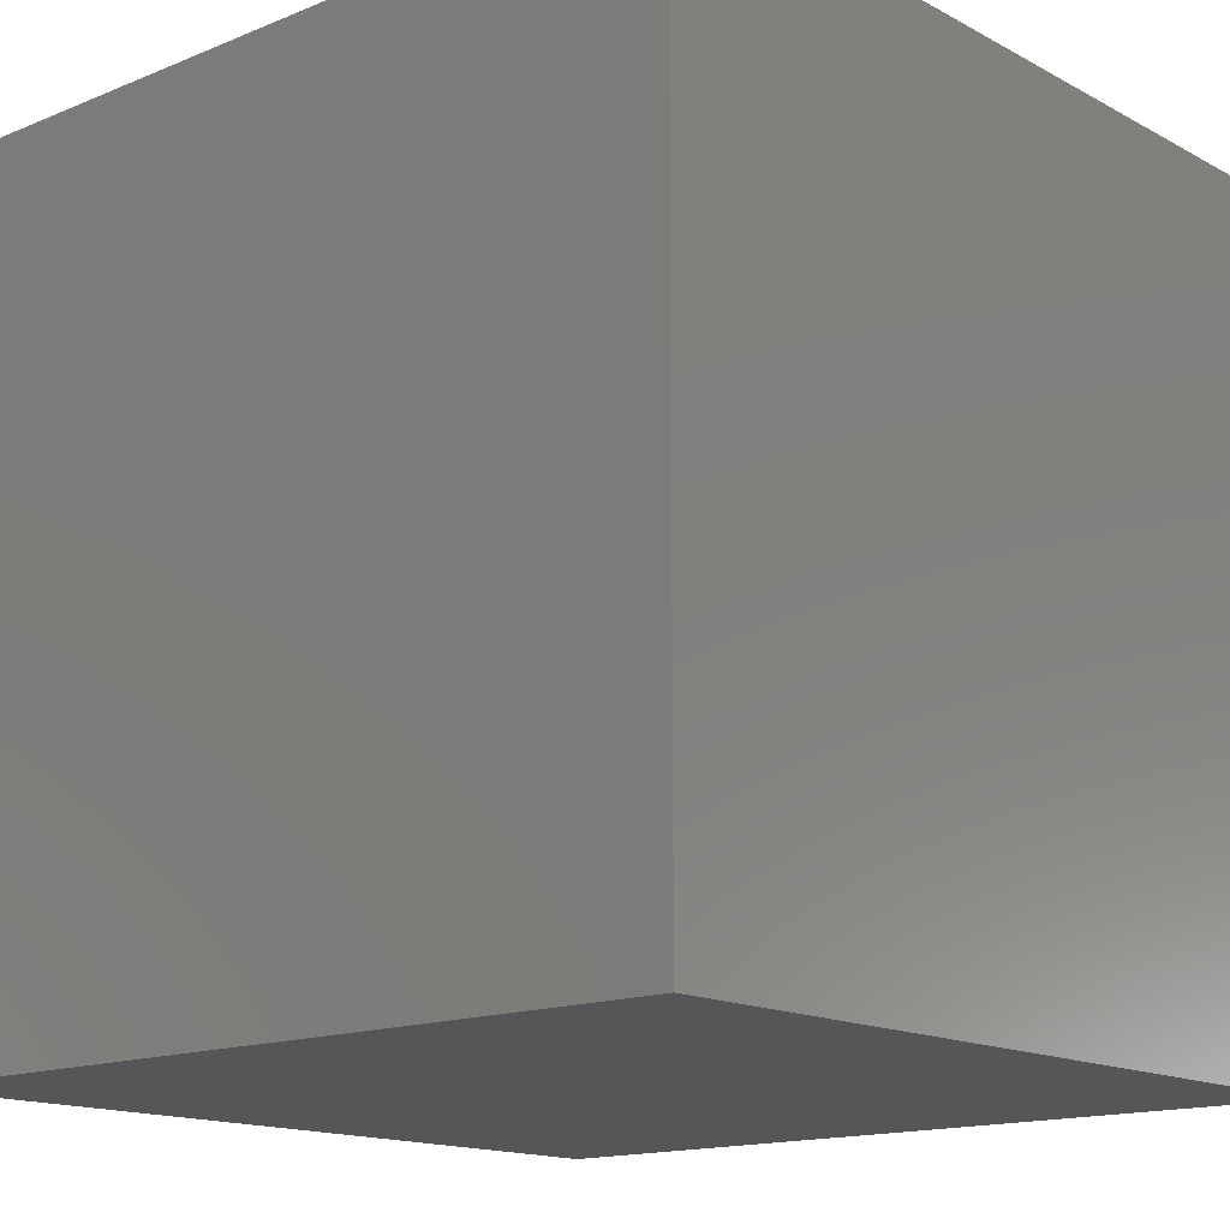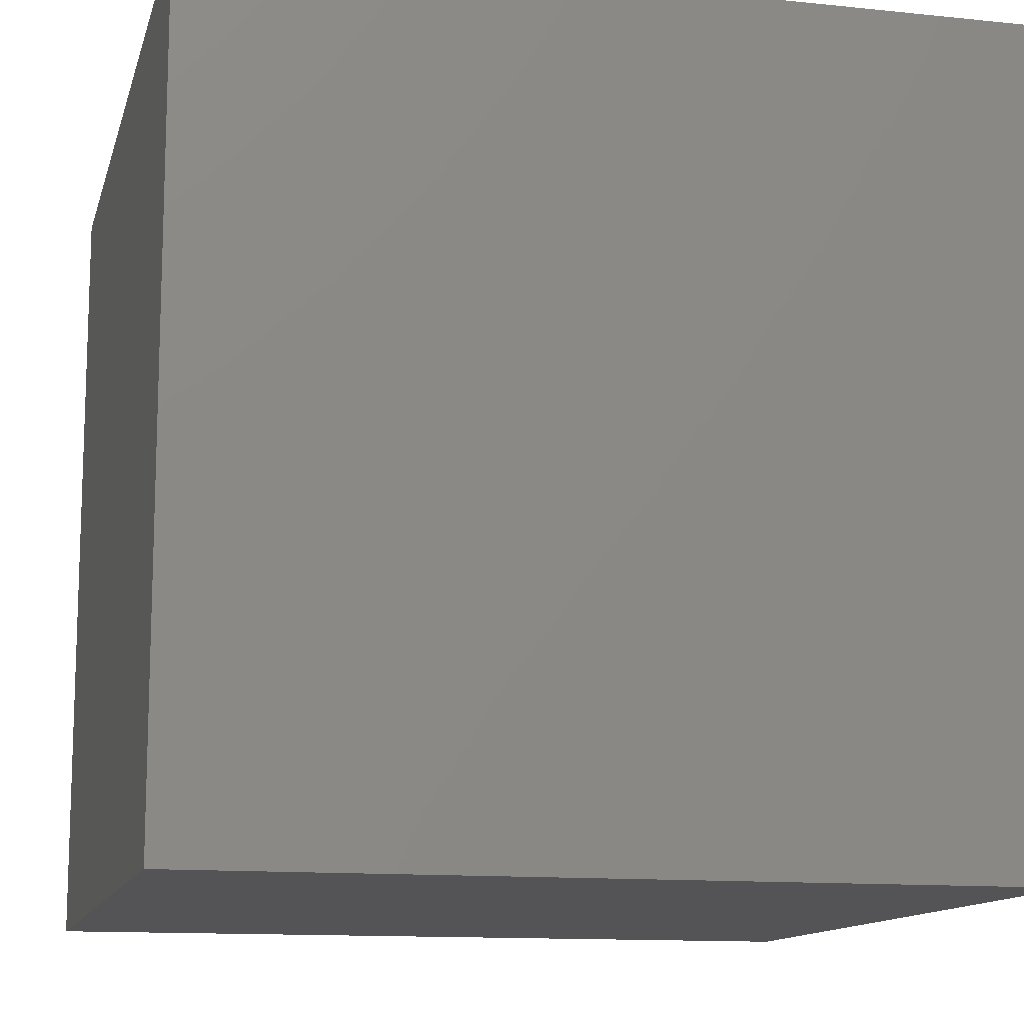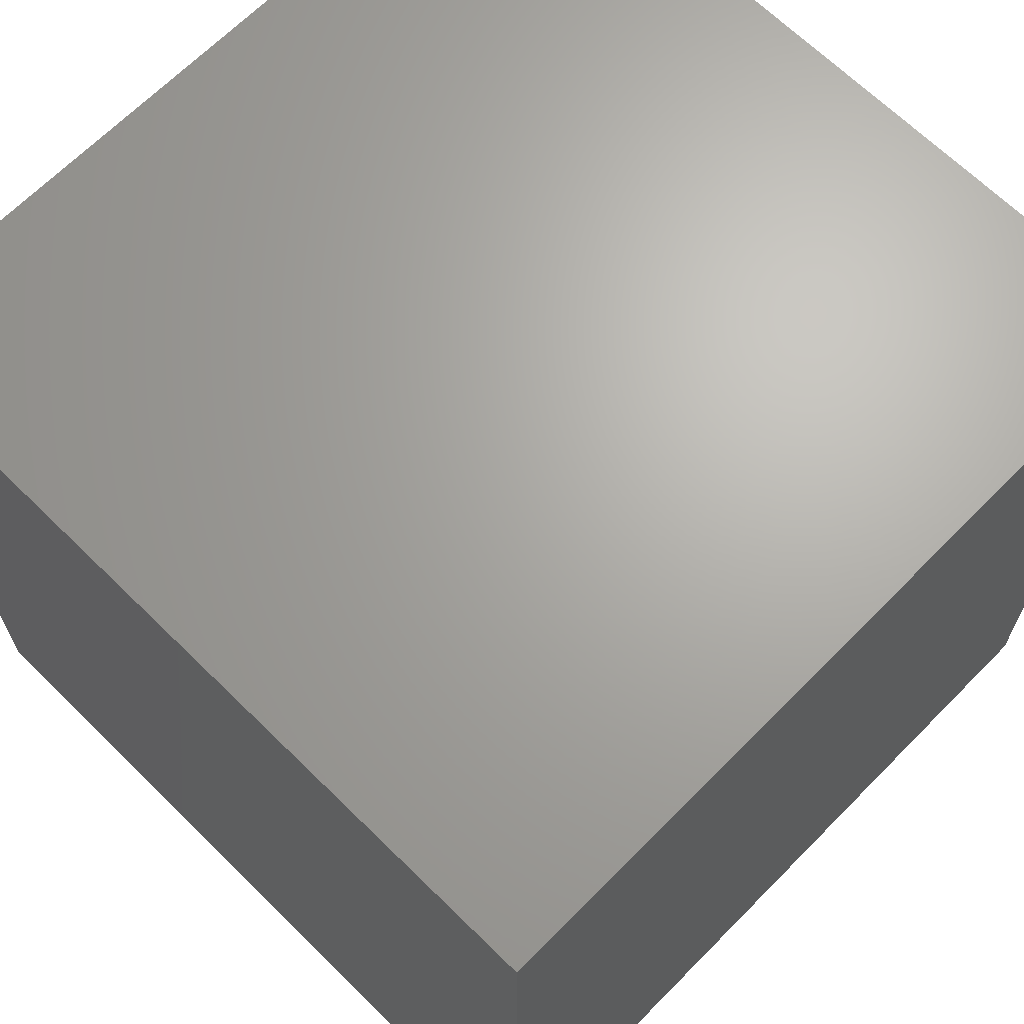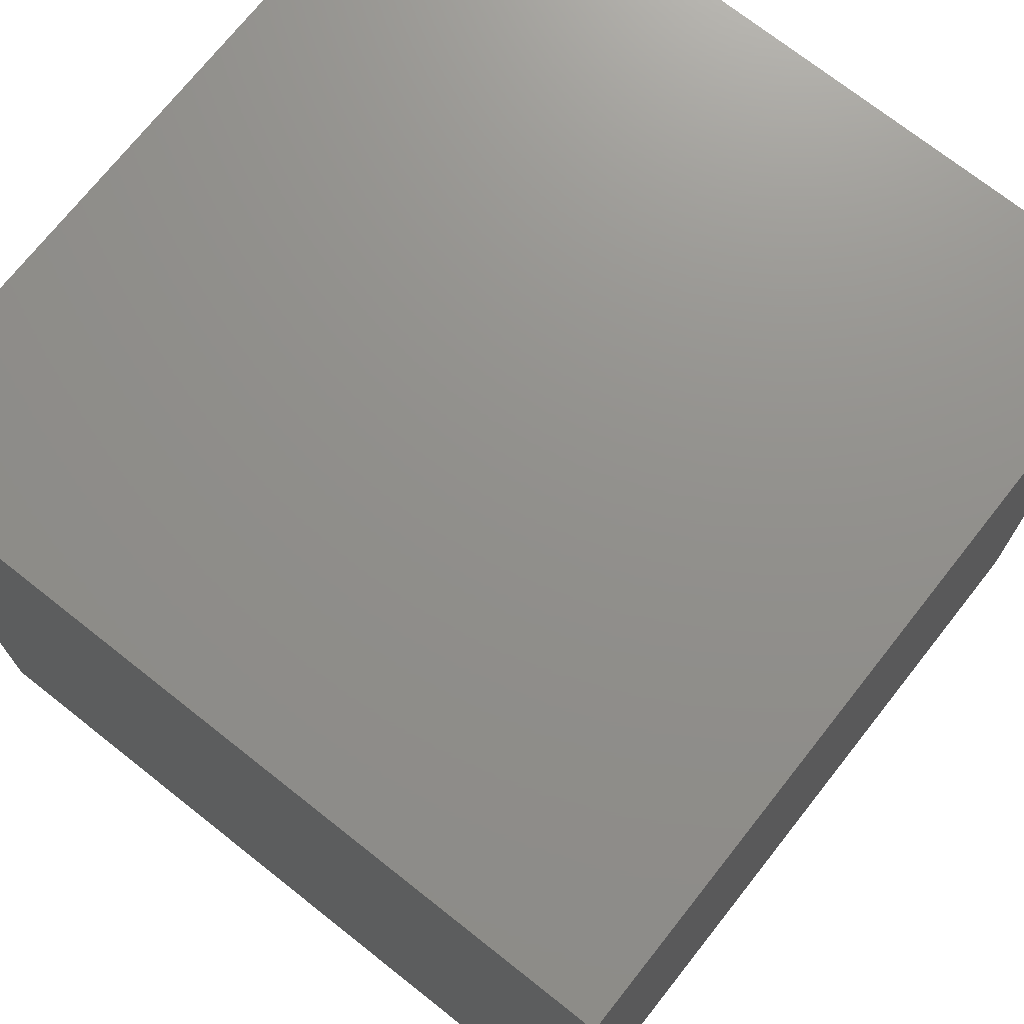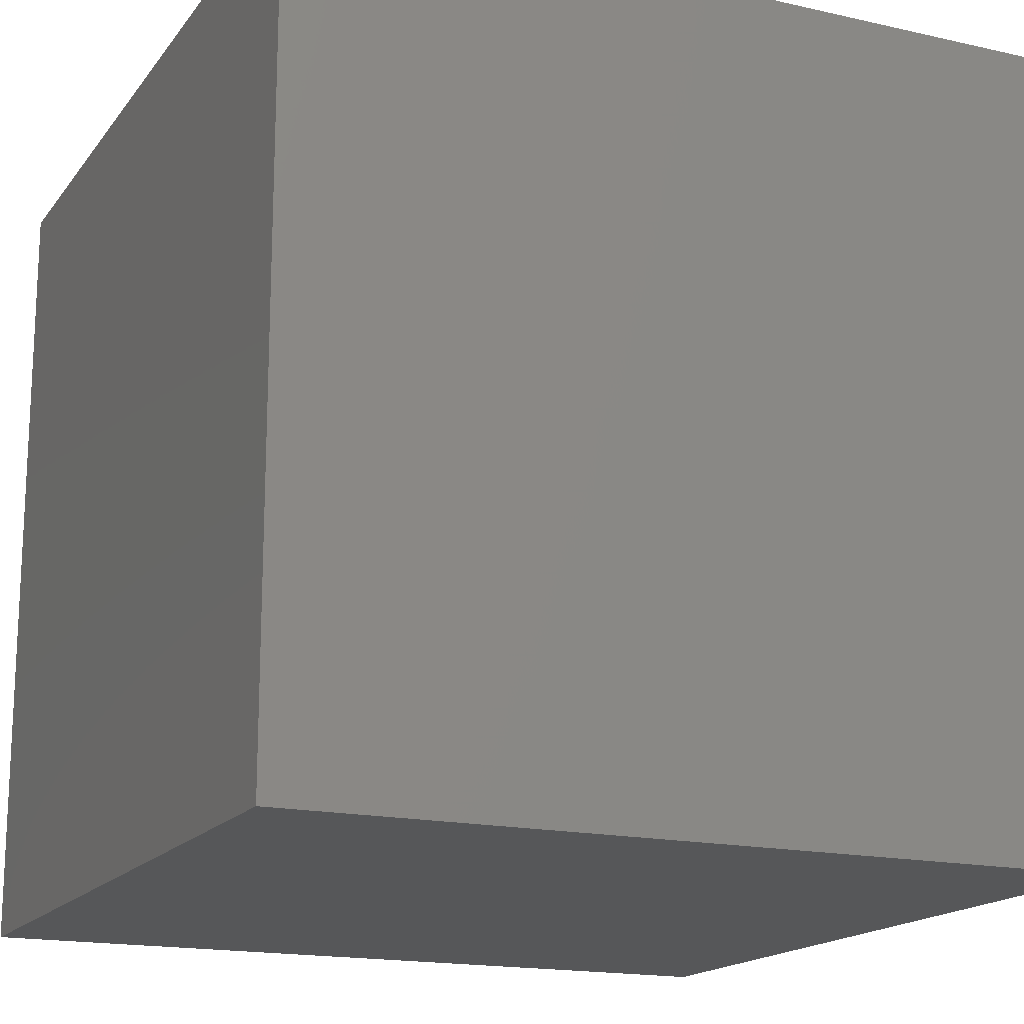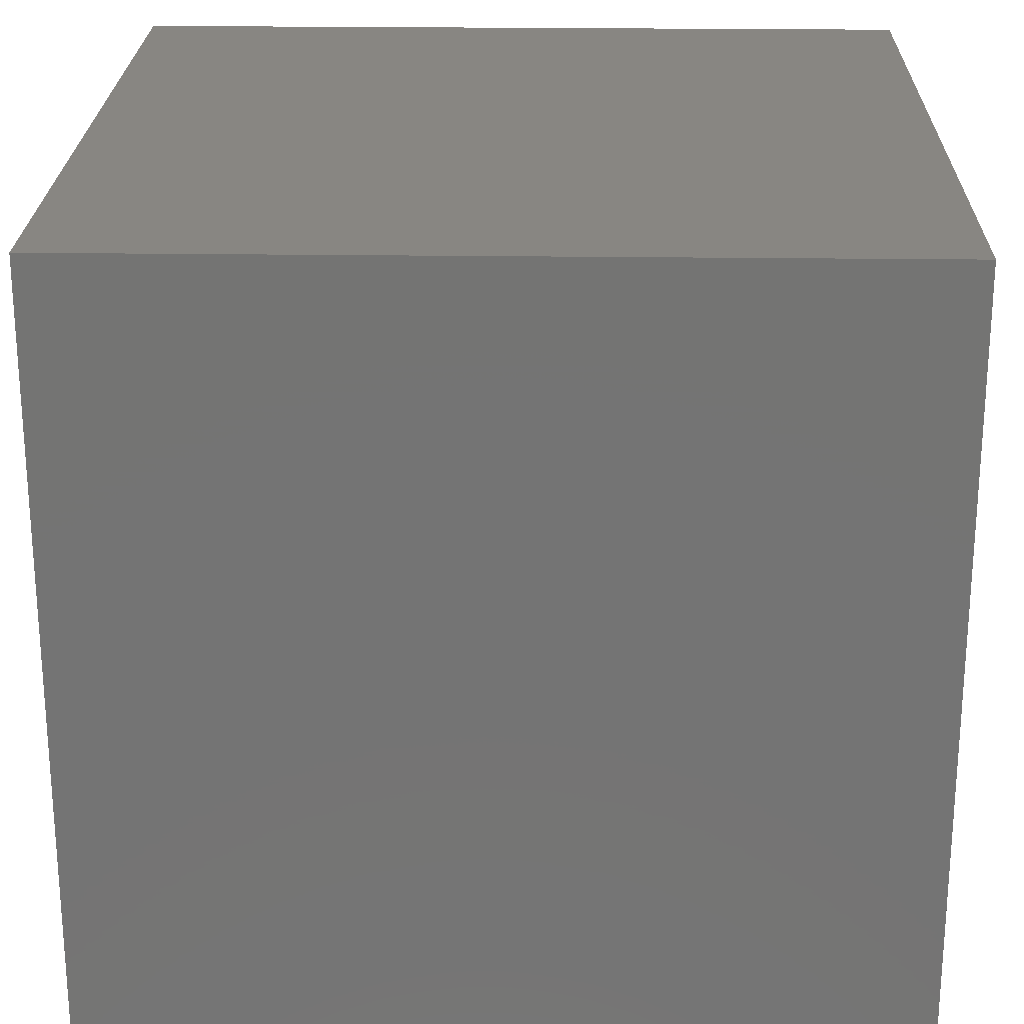
<metadata>
{"format":"stl","ext":"stl","renderer":"f3d","projection":"perspective","resolution":1024,"background":"white","views":[{"elev":-15.0,"azim":-48.8,"up":"+Y"},{"elev":-12.6,"azim":166.3,"up":"+Y"},{"elev":66.8,"azim":-135.4,"up":"+Z"},{"elev":72.5,"azim":128.3,"up":"+Y"},{"elev":-17.0,"azim":65.5,"up":"+Y"},{"elev":23.5,"azim":-88.7,"up":"+Y"}]}
</metadata>
<code>
# stl→obj: 8 verts, 12 faces
v -5 -5 10
v 5 5 10
v -5 5 10
v 5 -5 10
v 5 -5 0
v -5 5 0
v 5 5 0
v -5 -5 0
f 1 2 3
f 2 1 4
f 5 6 7
f 6 5 8
f 8 4 1
f 4 8 5
f 6 1 3
f 1 6 8
f 7 3 2
f 3 7 6
f 5 2 4
f 2 5 7

</code>
